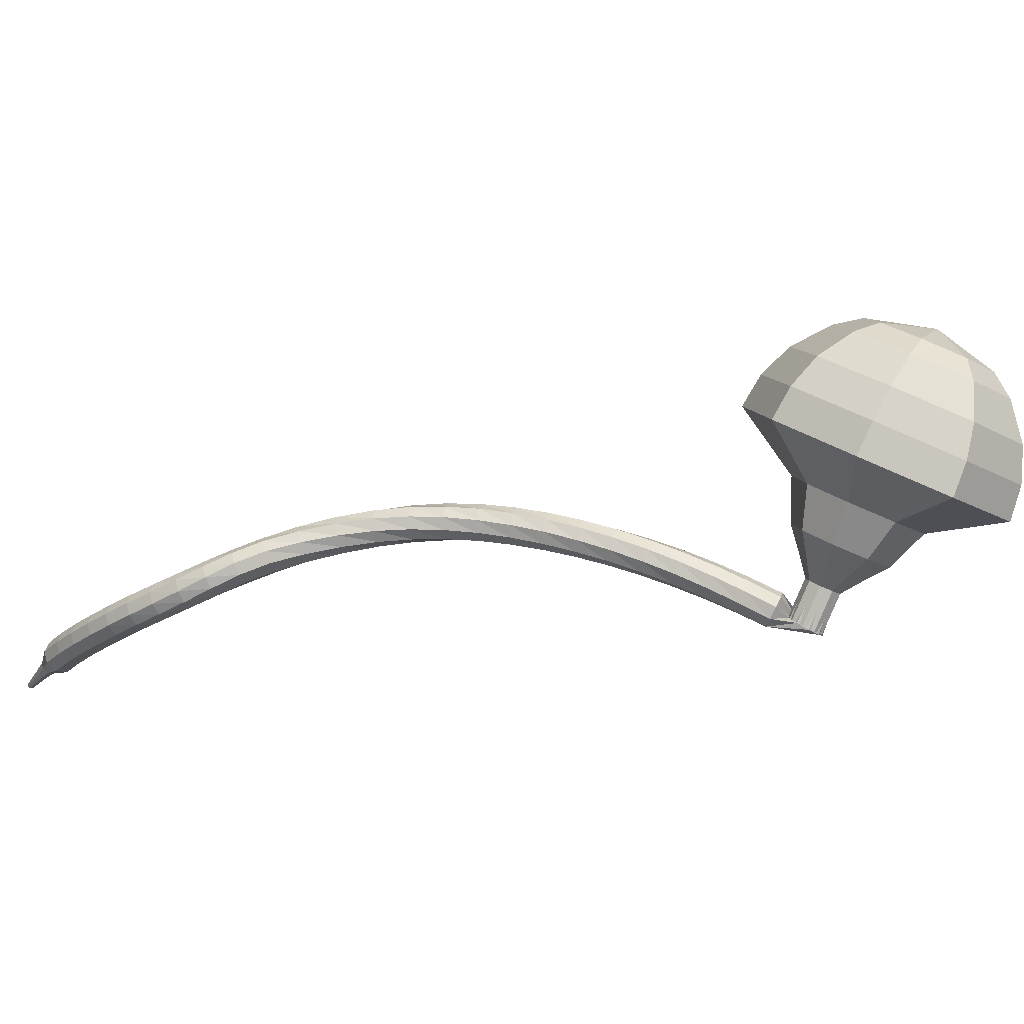
<metadata>
{"format":"obj","ext":"obj","renderer":"f3d","projection":"perspective","resolution":1024,"background":"white","views":[{"elev":-6.9,"azim":68.7,"up":"+Y"}]}
</metadata>
<code>
g tube1
v 185.5 170.4 89.34
v 184.1 169.9 86.3
v 181.2 170.4 84.67
v 178.1 171.7 85.24
v 176.3 173.2 87.72
v 176.6 174.1 90.96
v 178.9 174.1 93.45
v 182.1 173.1 94.01
v 184.7 171.6 92.39
v 185.5 170.4 89.34
v 184.6 171.7 89.07
v 183.5 171.3 86.84
v 181.4 171.7 85.65
v 179.1 172.6 86.06
v 177.8 173.7 87.88
v 178.1 174.4 90.25
v 179.7 174.4 92.07
v 182.1 173.7 92.48
v 184 172.6 91.3
v 184.6 171.7 89.07
v 181.4 173.7 88.79
v 181.4 173.7 88.79
v 181.4 173.7 88.79
v 181.4 173.7 88.79
v 181.4 173.7 88.79
v 181.4 173.7 88.79
v 181.4 173.7 88.79
v 181.4 173.7 88.79
v 181.4 173.7 88.79
v 181.4 173.7 88.79
v 175.1 159.2 93.68
v 175.2 158.9 93.08
v 175.7 158.6 92.77
v 176.4 158.3 92.88
v 176.9 158.4 93.36
v 177 158.6 93.99
v 176.6 158.9 94.48
v 176 159.3 94.59
v 175.4 159.4 94.27
v 175.1 159.2 93.68
v 176.2 160.3 95.13
v 175.6 160.6 94.76
v 175 160.4 94.56
v 174.6 159.9 94.63
v 174.5 159.3 94.93
v 174.8 158.9 95.33
v 175.5 158.8 95.64
v 176 159.2 95.71
v 176.3 159.8 95.51
v 176.2 160.3 95.13
v 175.4 161.1 96.6
v 174.9 161.4 96.22
v 174.3 161.2 96.03
v 173.9 160.6 96.09
v 173.8 160 96.4
v 174.2 159.6 96.79
v 174.8 159.6 97.1
v 175.4 160 97.17
v 175.6 160.6 96.97
v 175.4 161.1 96.6
v 174.7 161.9 98.06
v 174.1 162.1 97.69
v 173.5 161.9 97.5
v 173.1 161.3 97.56
v 173.1 160.7 97.87
v 173.5 160.3 98.26
v 174.1 160.4 98.56
v 174.7 160.8 98.63
v 174.9 161.4 98.43
v 174.7 161.9 98.06
v 173.8 162.7 99.53
v 173.3 162.8 99.16
v 172.7 162.5 98.96
v 172.3 161.9 99.03
v 172.4 161.3 99.33
v 172.8 161 99.73
v 173.4 161 100
v 173.9 161.5 100.1
v 174.1 162.1 99.9
v 173.8 162.7 99.53
v 172.9 163.3 101
v 172.4 163.4 100.6
v 171.8 163.1 100.4
v 171.5 162.5 100.5
v 171.6 161.9 100.8
v 172.1 161.6 101.2
v 172.7 161.7 101.5
v 173.1 162.2 101.6
v 173.2 162.8 101.4
v 172.9 163.3 101
v 172 163.9 102.5
v 171.4 164 102.1
v 170.9 163.6 101.9
v 170.6 163 102
v 170.8 162.4 102.3
v 171.3 162.1 102.7
v 171.9 162.3 103
v 172.3 162.8 103
v 172.3 163.5 102.8
v 172 163.9 102.5
v 171 164.4 103.9
v 170.4 164.5 103.6
v 169.9 164 103.4
v 169.7 163.4 103.4
v 169.9 162.8 103.7
v 170.4 162.6 104.1
v 171 162.8 104.4
v 171.4 163.4 104.5
v 171.4 164 104.3
v 171 164.4 103.9
v 170 164.9 105.4
v 169.4 164.8 105
v 168.9 164.4 104.8
v 168.8 163.7 104.9
v 169 163.2 105.2
v 169.5 163 105.6
v 170.1 163.2 105.9
v 170.4 163.8 106
v 170.4 164.5 105.8
v 170 164.9 105.4
v 168.9 165.2 106.8
v 168.3 165.1 106.5
v 167.9 164.6 106.3
v 167.8 164 106.3
v 168.1 163.4 106.6
v 168.6 163.3 107
v 169.2 163.6 107.3
v 169.4 164.2 107.4
v 169.3 164.9 107.2
v 168.9 165.2 106.8
v 167.7 165.5 108.3
v 167.2 165.3 108
v 166.8 164.8 107.8
v 166.8 164.1 107.8
v 167.2 163.6 108.1
v 167.7 163.5 108.5
v 168.2 163.9 108.8
v 168.4 164.5 108.9
v 168.2 165.2 108.7
v 167.7 165.5 108.3
v 166.6 165.6 109.8
v 166 165.4 109.5
v 165.7 164.8 109.3
v 165.8 164.1 109.4
v 166.2 163.7 109.6
v 166.8 163.6 110
v 167.2 164.1 110.3
v 167.4 164.7 110.4
v 167.1 165.3 110.2
v 166.6 165.6 109.8
v 165.4 165.5 111.4
v 164.9 165.3 111.1
v 164.7 164.6 110.9
v 164.8 164 111
v 165.3 163.6 111.2
v 165.9 163.7 111.6
v 166.3 164.1 111.9
v 166.3 164.8 111.9
v 166 165.4 111.8
v 165.4 165.5 111.4
v 164.3 165.3 113.1
v 163.8 164.9 112.8
v 163.7 164.3 112.6
v 163.9 163.7 112.6
v 164.5 163.4 112.9
v 165.1 163.5 113.3
v 165.4 164.1 113.5
v 165.3 164.8 113.6
v 164.8 165.2 113.4
v 164.3 165.3 113.1
v 163.1 164.9 114.8
v 162.7 164.5 114.5
v 162.7 163.8 114.4
v 163.1 163.2 114.4
v 163.7 163 114.7
v 164.2 163.3 115
v 164.5 163.9 115.3
v 164.3 164.5 115.3
v 163.7 164.9 115.2
v 163.1 164.9 114.8
v 162.1 164.3 116.7
v 161.8 163.8 116.3
v 161.9 163.2 116.2
v 162.4 162.7 116.2
v 163 162.6 116.5
v 163.5 162.9 116.8
v 163.6 163.5 117.1
v 163.3 164.1 117.1
v 162.7 164.5 117
v 162.1 164.3 116.7
v 161.3 163.7 118.3
v 161.1 163.1 118
v 161.2 162.5 117.9
v 161.8 162 117.9
v 162.4 162 118.2
v 162.8 162.4 118.5
v 162.9 163.1 118.8
v 162.5 163.6 118.8
v 161.9 163.9 118.7
v 161.3 163.7 118.3
v 160.7 163 119.8
v 160.5 162.5 119.5
v 160.6 161.9 119.3
v 161.2 161.4 119.4
v 161.8 161.4 119.6
v 162.2 161.8 120
v 162.2 162.4 120.3
v 161.9 163 120.4
v 161.2 163.2 120.2
v 160.7 163 119.8
v 160.1 162.5 121.1
v 159.8 162 120.7
v 159.9 161.4 120.5
v 160.4 160.9 120.6
v 161 160.8 120.9
v 161.4 161.1 121.3
v 161.5 161.7 121.7
v 161.2 162.3 121.8
v 160.6 162.6 121.5
v 160.1 162.5 121.1
v 159.3 162 122.3
v 159 161.6 121.8
v 159 161 121.6
v 159.4 160.4 121.7
v 160 160.2 122.1
v 160.4 160.4 122.5
v 160.5 161 122.9
v 160.3 161.6 123
v 159.8 162 122.8
v 159.3 162 122.3
v 158.2 161.5 123.3
v 158 161.2 122.8
v 158 160.5 122.6
v 158.3 159.9 122.7
v 158.8 159.7 123.1
v 159.2 159.8 123.6
v 159.3 160.4 124
v 159.1 161 124.1
v 158.7 161.5 123.9
v 158.2 161.5 123.3
v 157.1 161.1 124.3
v 156.8 160.7 123.7
v 156.8 160.1 123.4
v 157.1 159.5 123.5
v 157.5 159.2 124
v 157.9 159.3 124.6
v 158 159.8 125
v 157.8 160.5 125.1
v 157.5 161 124.8
v 157.1 161.1 124.3
v 155.7 160.6 125.1
v 155.5 160.3 124.5
v 155.6 159.7 124.2
v 155.8 159.1 124.3
v 156.2 158.7 124.8
v 156.5 158.8 125.4
v 156.6 159.3 125.8
v 156.4 160 125.9
v 156.1 160.5 125.6
v 155.7 160.6 125.1
v 154.4 160.2 125.7
v 154.2 159.9 125.2
v 154.2 159.3 124.8
v 154.5 158.7 124.9
v 154.8 158.3 125.4
v 155 158.4 126.1
v 155.1 158.9 126.5
v 155 159.5 126.7
v 154.7 160.1 126.3
v 154.4 160.2 125.7
v 152.9 159.8 126.3
v 152.8 159.5 125.7
v 152.8 158.9 125.4
v 153 158.3 125.5
v 153.3 157.9 126
v 153.5 158 126.6
v 153.6 158.4 127.1
v 153.4 159.1 127.3
v 153.2 159.6 126.9
v 152.9 159.8 126.3
v 151.4 159.4 126.8
v 151.3 159.1 126.2
v 151.4 158.5 125.9
v 151.6 157.9 126
v 151.8 157.5 126.5
v 152 157.6 127.1
v 152 158 127.6
v 151.9 158.7 127.8
v 151.6 159.2 127.4
v 151.4 159.4 126.8
v 149.9 159 127.2
v 149.8 158.7 126.6
v 149.9 158.1 126.3
v 150.1 157.5 126.4
v 150.4 157.1 126.9
v 150.5 157.1 127.5
v 150.5 157.6 128.1
v 150.3 158.2 128.2
v 150.1 158.8 127.8
v 149.9 159 127.2
v 148.5 158 127.5
v 148.4 157.9 127.2
v 148.5 157.6 127.1
v 148.6 157.3 127.1
v 148.7 157.1 127.4
v 148.8 157.1 127.7
v 148.8 157.3 128
v 148.7 157.6 128
v 148.6 157.9 127.9
v 148.5 158 127.5
v 147 157.3 127.8
v 147 157.2 127.6
v 147 157 127.5
v 147.1 156.8 127.5
v 147.2 156.7 127.7
v 147.2 156.7 127.9
v 147.2 156.9 128.1
v 147.1 157.1 128.1
v 147 157.3 128
v 147 157.3 127.8
v 145.5 156.7 128.1
v 145.5 156.6 128
v 145.5 156.5 127.9
v 145.6 156.4 127.9
v 145.6 156.3 128
v 145.6 156.3 128.2
v 145.6 156.4 128.3
v 145.6 156.5 128.3
v 145.5 156.7 128.2
v 145.5 156.7 128.1
f 1 2 12
f 12 11 1
f 2 3 13
f 13 12 2
f 3 4 14
f 14 13 3
f 4 5 15
f 15 14 4
f 5 6 16
f 16 15 5
f 6 7 17
f 17 16 6
f 7 8 18
f 18 17 7
f 8 9 19
f 19 18 8
f 9 10 20
f 20 19 9
f 11 12 22
f 22 21 11
f 12 13 23
f 23 22 12
f 13 14 24
f 24 23 13
f 14 15 25
f 25 24 14
f 15 16 26
f 26 25 15
f 16 17 27
f 27 26 16
f 17 18 28
f 28 27 17
f 18 19 29
f 29 28 18
f 19 20 30
f 30 29 19
f 21 22 32
f 32 31 21
f 22 23 33
f 33 32 22
f 23 24 34
f 34 33 23
f 24 25 35
f 35 34 24
f 25 26 36
f 36 35 25
f 26 27 37
f 37 36 26
f 27 28 38
f 38 37 27
f 28 29 39
f 39 38 28
f 29 30 40
f 40 39 29
f 31 32 42
f 42 41 31
f 32 33 43
f 43 42 32
f 33 34 44
f 44 43 33
f 34 35 45
f 45 44 34
f 35 36 46
f 46 45 35
f 36 37 47
f 47 46 36
f 37 38 48
f 48 47 37
f 38 39 49
f 49 48 38
f 39 40 50
f 50 49 39
f 41 42 52
f 52 51 41
f 42 43 53
f 53 52 42
f 43 44 54
f 54 53 43
f 44 45 55
f 55 54 44
f 45 46 56
f 56 55 45
f 46 47 57
f 57 56 46
f 47 48 58
f 58 57 47
f 48 49 59
f 59 58 48
f 49 50 60
f 60 59 49
f 51 52 62
f 62 61 51
f 52 53 63
f 63 62 52
f 53 54 64
f 64 63 53
f 54 55 65
f 65 64 54
f 55 56 66
f 66 65 55
f 56 57 67
f 67 66 56
f 57 58 68
f 68 67 57
f 58 59 69
f 69 68 58
f 59 60 70
f 70 69 59
f 61 62 72
f 72 71 61
f 62 63 73
f 73 72 62
f 63 64 74
f 74 73 63
f 64 65 75
f 75 74 64
f 65 66 76
f 76 75 65
f 66 67 77
f 77 76 66
f 67 68 78
f 78 77 67
f 68 69 79
f 79 78 68
f 69 70 80
f 80 79 69
f 71 72 82
f 82 81 71
f 72 73 83
f 83 82 72
f 73 74 84
f 84 83 73
f 74 75 85
f 85 84 74
f 75 76 86
f 86 85 75
f 76 77 87
f 87 86 76
f 77 78 88
f 88 87 77
f 78 79 89
f 89 88 78
f 79 80 90
f 90 89 79
f 81 82 92
f 92 91 81
f 82 83 93
f 93 92 82
f 83 84 94
f 94 93 83
f 84 85 95
f 95 94 84
f 85 86 96
f 96 95 85
f 86 87 97
f 97 96 86
f 87 88 98
f 98 97 87
f 88 89 99
f 99 98 88
f 89 90 100
f 100 99 89
f 91 92 102
f 102 101 91
f 92 93 103
f 103 102 92
f 93 94 104
f 104 103 93
f 94 95 105
f 105 104 94
f 95 96 106
f 106 105 95
f 96 97 107
f 107 106 96
f 97 98 108
f 108 107 97
f 98 99 109
f 109 108 98
f 99 100 110
f 110 109 99
f 101 102 112
f 112 111 101
f 102 103 113
f 113 112 102
f 103 104 114
f 114 113 103
f 104 105 115
f 115 114 104
f 105 106 116
f 116 115 105
f 106 107 117
f 117 116 106
f 107 108 118
f 118 117 107
f 108 109 119
f 119 118 108
f 109 110 120
f 120 119 109
f 111 112 122
f 122 121 111
f 112 113 123
f 123 122 112
f 113 114 124
f 124 123 113
f 114 115 125
f 125 124 114
f 115 116 126
f 126 125 115
f 116 117 127
f 127 126 116
f 117 118 128
f 128 127 117
f 118 119 129
f 129 128 118
f 119 120 130
f 130 129 119
f 121 122 132
f 132 131 121
f 122 123 133
f 133 132 122
f 123 124 134
f 134 133 123
f 124 125 135
f 135 134 124
f 125 126 136
f 136 135 125
f 126 127 137
f 137 136 126
f 127 128 138
f 138 137 127
f 128 129 139
f 139 138 128
f 129 130 140
f 140 139 129
f 131 132 142
f 142 141 131
f 132 133 143
f 143 142 132
f 133 134 144
f 144 143 133
f 134 135 145
f 145 144 134
f 135 136 146
f 146 145 135
f 136 137 147
f 147 146 136
f 137 138 148
f 148 147 137
f 138 139 149
f 149 148 138
f 139 140 150
f 150 149 139
f 141 142 152
f 152 151 141
f 142 143 153
f 153 152 142
f 143 144 154
f 154 153 143
f 144 145 155
f 155 154 144
f 145 146 156
f 156 155 145
f 146 147 157
f 157 156 146
f 147 148 158
f 158 157 147
f 148 149 159
f 159 158 148
f 149 150 160
f 160 159 149
f 151 152 162
f 162 161 151
f 152 153 163
f 163 162 152
f 153 154 164
f 164 163 153
f 154 155 165
f 165 164 154
f 155 156 166
f 166 165 155
f 156 157 167
f 167 166 156
f 157 158 168
f 168 167 157
f 158 159 169
f 169 168 158
f 159 160 170
f 170 169 159
f 161 162 172
f 172 171 161
f 162 163 173
f 173 172 162
f 163 164 174
f 174 173 163
f 164 165 175
f 175 174 164
f 165 166 176
f 176 175 165
f 166 167 177
f 177 176 166
f 167 168 178
f 178 177 167
f 168 169 179
f 179 178 168
f 169 170 180
f 180 179 169
f 171 172 182
f 182 181 171
f 172 173 183
f 183 182 172
f 173 174 184
f 184 183 173
f 174 175 185
f 185 184 174
f 175 176 186
f 186 185 175
f 176 177 187
f 187 186 176
f 177 178 188
f 188 187 177
f 178 179 189
f 189 188 178
f 179 180 190
f 190 189 179
f 181 182 192
f 192 191 181
f 182 183 193
f 193 192 182
f 183 184 194
f 194 193 183
f 184 185 195
f 195 194 184
f 185 186 196
f 196 195 185
f 186 187 197
f 197 196 186
f 187 188 198
f 198 197 187
f 188 189 199
f 199 198 188
f 189 190 200
f 200 199 189
f 191 192 202
f 202 201 191
f 192 193 203
f 203 202 192
f 193 194 204
f 204 203 193
f 194 195 205
f 205 204 194
f 195 196 206
f 206 205 195
f 196 197 207
f 207 206 196
f 197 198 208
f 208 207 197
f 198 199 209
f 209 208 198
f 199 200 210
f 210 209 199
f 201 202 212
f 212 211 201
f 202 203 213
f 213 212 202
f 203 204 214
f 214 213 203
f 204 205 215
f 215 214 204
f 205 206 216
f 216 215 205
f 206 207 217
f 217 216 206
f 207 208 218
f 218 217 207
f 208 209 219
f 219 218 208
f 209 210 220
f 220 219 209
f 211 212 222
f 222 221 211
f 212 213 223
f 223 222 212
f 213 214 224
f 224 223 213
f 214 215 225
f 225 224 214
f 215 216 226
f 226 225 215
f 216 217 227
f 227 226 216
f 217 218 228
f 228 227 217
f 218 219 229
f 229 228 218
f 219 220 230
f 230 229 219
f 221 222 232
f 232 231 221
f 222 223 233
f 233 232 222
f 223 224 234
f 234 233 223
f 224 225 235
f 235 234 224
f 225 226 236
f 236 235 225
f 226 227 237
f 237 236 226
f 227 228 238
f 238 237 227
f 228 229 239
f 239 238 228
f 229 230 240
f 240 239 229
f 231 232 242
f 242 241 231
f 232 233 243
f 243 242 232
f 233 234 244
f 244 243 233
f 234 235 245
f 245 244 234
f 235 236 246
f 246 245 235
f 236 237 247
f 247 246 236
f 237 238 248
f 248 247 237
f 238 239 249
f 249 248 238
f 239 240 250
f 250 249 239
f 241 242 252
f 252 251 241
f 242 243 253
f 253 252 242
f 243 244 254
f 254 253 243
f 244 245 255
f 255 254 244
f 245 246 256
f 256 255 245
f 246 247 257
f 257 256 246
f 247 248 258
f 258 257 247
f 248 249 259
f 259 258 248
f 249 250 260
f 260 259 249
f 251 252 262
f 262 261 251
f 252 253 263
f 263 262 252
f 253 254 264
f 264 263 253
f 254 255 265
f 265 264 254
f 255 256 266
f 266 265 255
f 256 257 267
f 267 266 256
f 257 258 268
f 268 267 257
f 258 259 269
f 269 268 258
f 259 260 270
f 270 269 259
f 261 262 272
f 272 271 261
f 262 263 273
f 273 272 262
f 263 264 274
f 274 273 263
f 264 265 275
f 275 274 264
f 265 266 276
f 276 275 265
f 266 267 277
f 277 276 266
f 267 268 278
f 278 277 267
f 268 269 279
f 279 278 268
f 269 270 280
f 280 279 269
f 271 272 282
f 282 281 271
f 272 273 283
f 283 282 272
f 273 274 284
f 284 283 273
f 274 275 285
f 285 284 274
f 275 276 286
f 286 285 275
f 276 277 287
f 287 286 276
f 277 278 288
f 288 287 277
f 278 279 289
f 289 288 278
f 279 280 290
f 290 289 279
f 281 282 292
f 292 291 281
f 282 283 293
f 293 292 282
f 283 284 294
f 294 293 283
f 284 285 295
f 295 294 284
f 285 286 296
f 296 295 285
f 286 287 297
f 297 296 286
f 287 288 298
f 298 297 287
f 288 289 299
f 299 298 288
f 289 290 300
f 300 299 289
f 291 292 302
f 302 301 291
f 292 293 303
f 303 302 292
f 293 294 304
f 304 303 293
f 294 295 305
f 305 304 294
f 295 296 306
f 306 305 295
f 296 297 307
f 307 306 296
f 297 298 308
f 308 307 297
f 298 299 309
f 309 308 298
f 299 300 310
f 310 309 299
f 301 302 312
f 312 311 301
f 302 303 313
f 313 312 302
f 303 304 314
f 314 313 303
f 304 305 315
f 315 314 304
f 305 306 316
f 316 315 305
f 306 307 317
f 317 316 306
f 307 308 318
f 318 317 307
f 308 309 319
f 319 318 308
f 309 310 320
f 320 319 309
f 311 312 322
f 322 321 311
f 312 313 323
f 323 322 312
f 313 314 324
f 324 323 313
f 314 315 325
f 325 324 314
f 315 316 326
f 326 325 315
f 316 317 327
f 327 326 316
f 317 318 328
f 328 327 317
f 318 319 329
f 329 328 318
f 319 320 330
f 330 329 319
v 177 158.5 93.68
v 176.7 158.4 93.06
v 176.1 158.5 92.73
v 175.5 158.8 92.85
v 175.1 159.1 93.35
v 175.2 159.3 94
v 175.7 159.3 94.5
v 176.3 159.1 94.62
v 176.8 158.8 94.29
v 177 158.5 93.68
v 177.3 159.5 93.34
v 177.1 159.4 92.73
v 176.5 159.5 92.4
v 175.9 159.8 92.51
v 175.5 160.1 93.01
v 175.6 160.3 93.67
v 176 160.3 94.17
v 176.7 160.1 94.28
v 177.2 159.8 93.96
v 177.3 159.5 93.34
v 177.7 160.5 93.01
v 177.4 160.4 92.39
v 176.8 160.5 92.07
v 176.2 160.8 92.18
v 175.9 161.1 92.68
v 175.9 161.3 93.33
v 176.4 161.3 93.83
v 177 161.1 93.95
v 177.6 160.8 93.62
v 177.7 160.5 93.01
v 178.9 161.3 92.67
v 178.4 161.1 91.52
v 177.3 161.3 90.91
v 176.1 161.8 91.12
v 175.4 162.3 92.06
v 175.6 162.7 93.29
v 176.4 162.7 94.22
v 177.6 162.3 94.44
v 178.6 161.7 93.82
v 178.9 161.3 92.67
v 180.2 162 92.34
v 179.4 161.7 90.61
v 177.7 162 89.69
v 176 162.7 90.01
v 174.9 163.6 91.42
v 175.1 164.1 93.26
v 176.4 164.1 94.67
v 178.3 163.5 94.98
v 179.7 162.7 94.07
v 180.2 162 92.34
v 181.8 163.7 91.67
v 180.7 163.3 89.37
v 178.5 163.7 88.14
v 176.2 164.7 88.57
v 174.8 165.8 90.44
v 175.1 166.5 92.89
v 176.8 166.5 94.77
v 179.2 165.8 95.2
v 181.2 164.6 93.97
v 181.8 163.7 91.67
v 186.1 164.4 91
v 183.9 163.7 86.39
v 179.5 164.5 83.94
v 174.8 166.5 84.79
v 172.1 168.7 88.55
v 172.6 170.1 93.45
v 176.1 170.1 97.21
v 181 168.6 98.06
v 184.9 166.4 95.61
v 186.1 164.4 91
v 186.4 166.2 90.45
v 184.4 165.5 85.99
v 180.1 166.3 83.61
v 175.6 168.2 84.44
v 172.9 170.3 88.07
v 173.4 171.7 92.82
v 176.8 171.7 96.46
v 181.5 170.2 97.28
v 185.3 168.1 94.91
v 186.4 166.2 90.45
v 186.3 168.2 89.9
v 184.5 167.5 85.91
v 180.6 168.2 83.78
v 176.6 169.9 84.52
v 174.3 171.8 87.77
v 174.7 173.1 92.02
v 177.7 173 95.27
v 181.9 171.8 96.01
v 185.3 169.8 93.88
v 186.3 168.2 89.9
v 185.5 170.4 89.34
v 184.1 169.9 86.3
v 181.2 170.4 84.67
v 178.1 171.7 85.24
v 176.3 173.2 87.72
v 176.6 174.1 90.96
v 178.9 174.1 93.45
v 182.1 173.1 94.01
v 184.7 171.6 92.39
v 185.5 170.4 89.34
v 184.6 171.7 89.07
v 183.5 171.3 86.84
v 181.4 171.7 85.65
v 179.1 172.6 86.06
v 177.8 173.7 87.88
v 178.1 174.4 90.25
v 179.7 174.4 92.07
v 182.1 173.7 92.48
v 184 172.6 91.3
v 184.6 171.7 89.07
v 181.4 173.7 88.79
v 181.4 173.7 88.79
v 181.4 173.7 88.79
v 181.4 173.7 88.79
v 181.4 173.7 88.79
v 181.4 173.7 88.79
v 181.4 173.7 88.79
v 181.4 173.7 88.79
v 181.4 173.7 88.79
v 181.4 173.7 88.79
f 331 332 342
f 342 341 331
f 332 333 343
f 343 342 332
f 333 334 344
f 344 343 333
f 334 335 345
f 345 344 334
f 335 336 346
f 346 345 335
f 336 337 347
f 347 346 336
f 337 338 348
f 348 347 337
f 338 339 349
f 349 348 338
f 339 340 350
f 350 349 339
f 341 342 352
f 352 351 341
f 342 343 353
f 353 352 342
f 343 344 354
f 354 353 343
f 344 345 355
f 355 354 344
f 345 346 356
f 356 355 345
f 346 347 357
f 357 356 346
f 347 348 358
f 358 357 347
f 348 349 359
f 359 358 348
f 349 350 360
f 360 359 349
f 351 352 362
f 362 361 351
f 352 353 363
f 363 362 352
f 353 354 364
f 364 363 353
f 354 355 365
f 365 364 354
f 355 356 366
f 366 365 355
f 356 357 367
f 367 366 356
f 357 358 368
f 368 367 357
f 358 359 369
f 369 368 358
f 359 360 370
f 370 369 359
f 361 362 372
f 372 371 361
f 362 363 373
f 373 372 362
f 363 364 374
f 374 373 363
f 364 365 375
f 375 374 364
f 365 366 376
f 376 375 365
f 366 367 377
f 377 376 366
f 367 368 378
f 378 377 367
f 368 369 379
f 379 378 368
f 369 370 380
f 380 379 369
f 371 372 382
f 382 381 371
f 372 373 383
f 383 382 372
f 373 374 384
f 384 383 373
f 374 375 385
f 385 384 374
f 375 376 386
f 386 385 375
f 376 377 387
f 387 386 376
f 377 378 388
f 388 387 377
f 378 379 389
f 389 388 378
f 379 380 390
f 390 389 379
f 381 382 392
f 392 391 381
f 382 383 393
f 393 392 382
f 383 384 394
f 394 393 383
f 384 385 395
f 395 394 384
f 385 386 396
f 396 395 385
f 386 387 397
f 397 396 386
f 387 388 398
f 398 397 387
f 388 389 399
f 399 398 388
f 389 390 400
f 400 399 389
f 391 392 402
f 402 401 391
f 392 393 403
f 403 402 392
f 393 394 404
f 404 403 393
f 394 395 405
f 405 404 394
f 395 396 406
f 406 405 395
f 396 397 407
f 407 406 396
f 397 398 408
f 408 407 397
f 398 399 409
f 409 408 398
f 399 400 410
f 410 409 399
f 401 402 412
f 412 411 401
f 402 403 413
f 413 412 402
f 403 404 414
f 414 413 403
f 404 405 415
f 415 414 404
f 405 406 416
f 416 415 405
f 406 407 417
f 417 416 406
f 407 408 418
f 418 417 407
f 408 409 419
f 419 418 408
f 409 410 420
f 420 419 409
f 411 412 422
f 422 421 411
f 412 413 423
f 423 422 412
f 413 414 424
f 424 423 413
f 414 415 425
f 425 424 414
f 415 416 426
f 426 425 415
f 416 417 427
f 427 426 416
f 417 418 428
f 428 427 417
f 418 419 429
f 429 428 418
f 419 420 430
f 430 429 419
f 421 422 432
f 432 431 421
f 422 423 433
f 433 432 422
f 423 424 434
f 434 433 423
f 424 425 435
f 435 434 424
f 425 426 436
f 436 435 425
f 426 427 437
f 437 436 426
f 427 428 438
f 438 437 427
f 428 429 439
f 439 438 428
f 429 430 440
f 440 439 429
f 431 432 442
f 442 441 431
f 432 433 443
f 443 442 432
f 433 434 444
f 444 443 433
f 434 435 445
f 445 444 434
f 435 436 446
f 446 445 435
f 436 437 447
f 447 446 436
f 437 438 448
f 448 447 437
f 438 439 449
f 449 448 438
f 439 440 450
f 450 449 439
g

</code>
